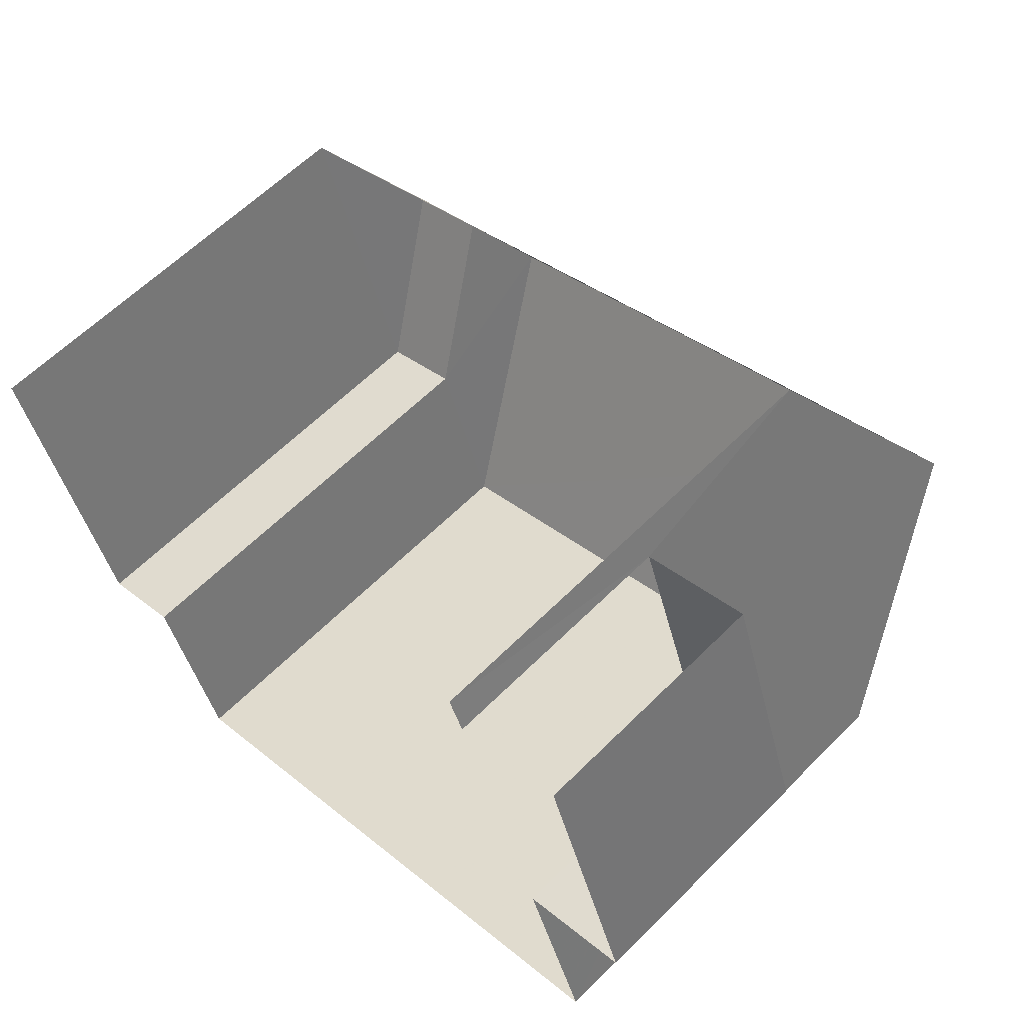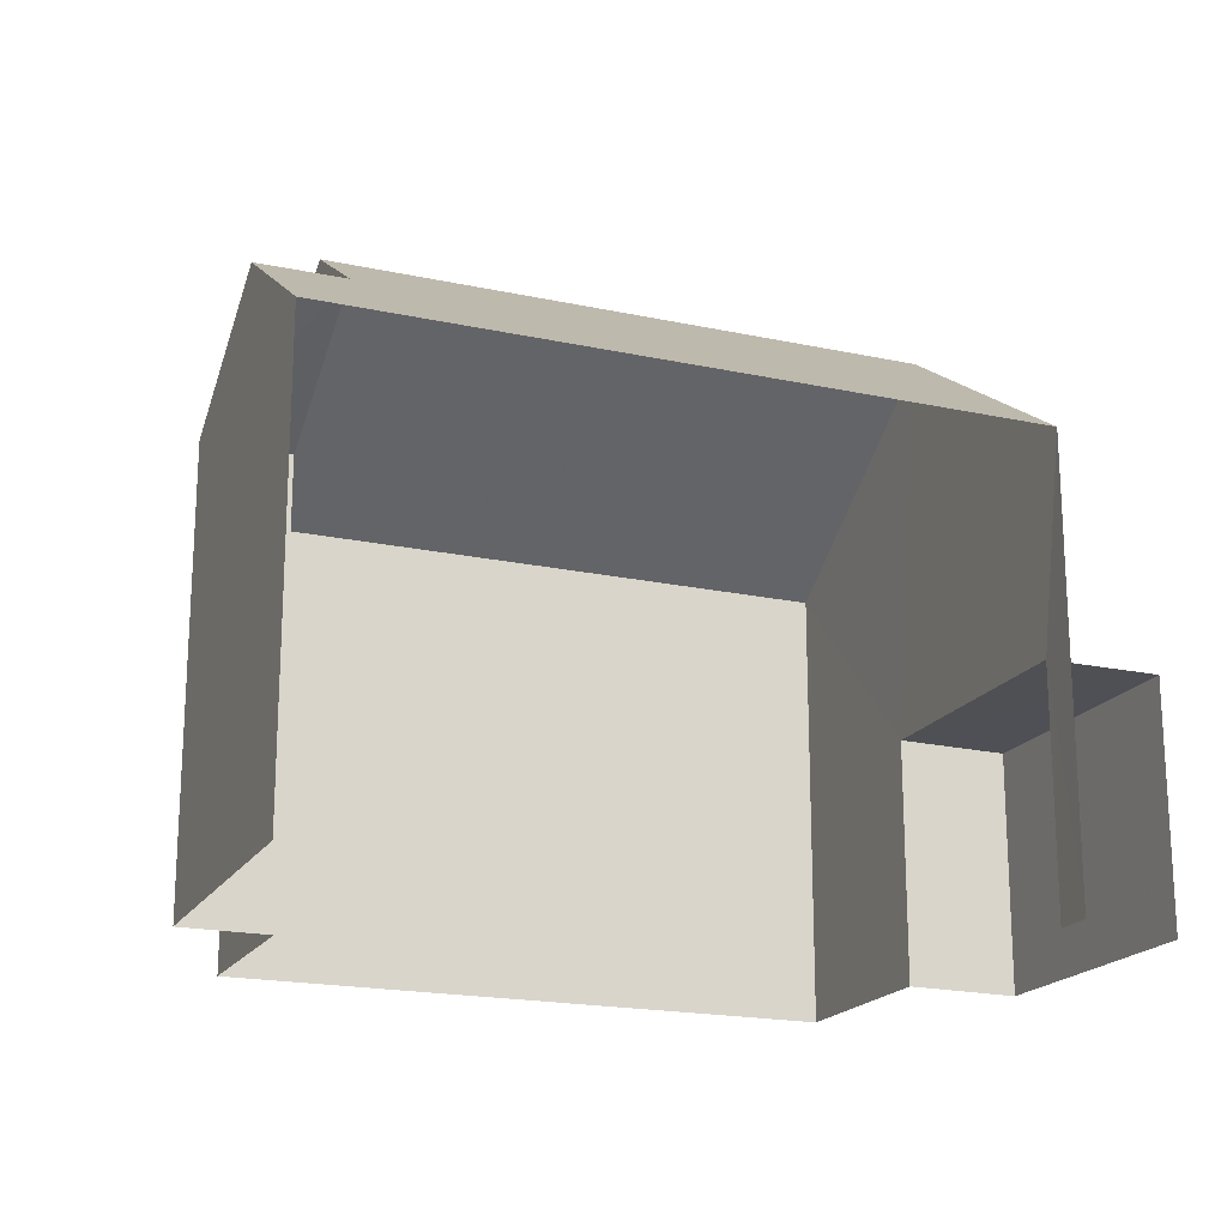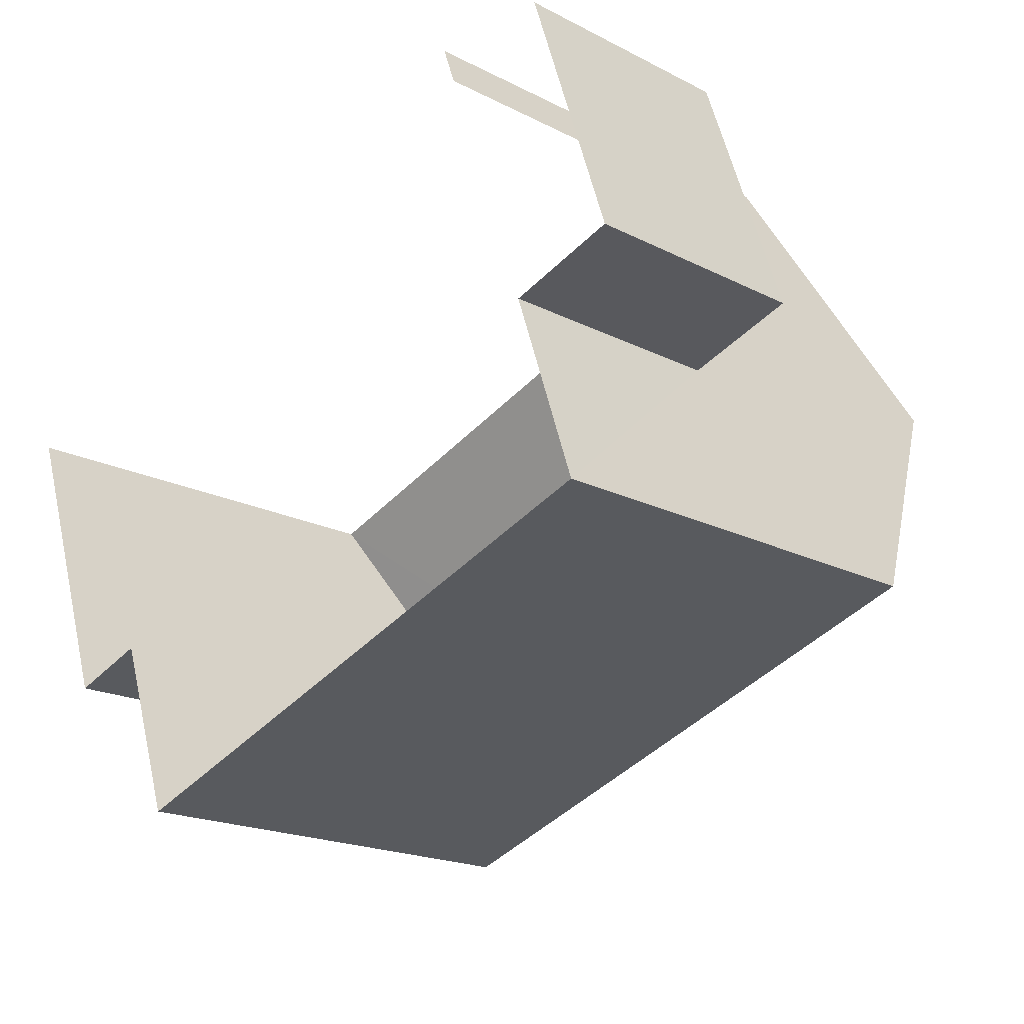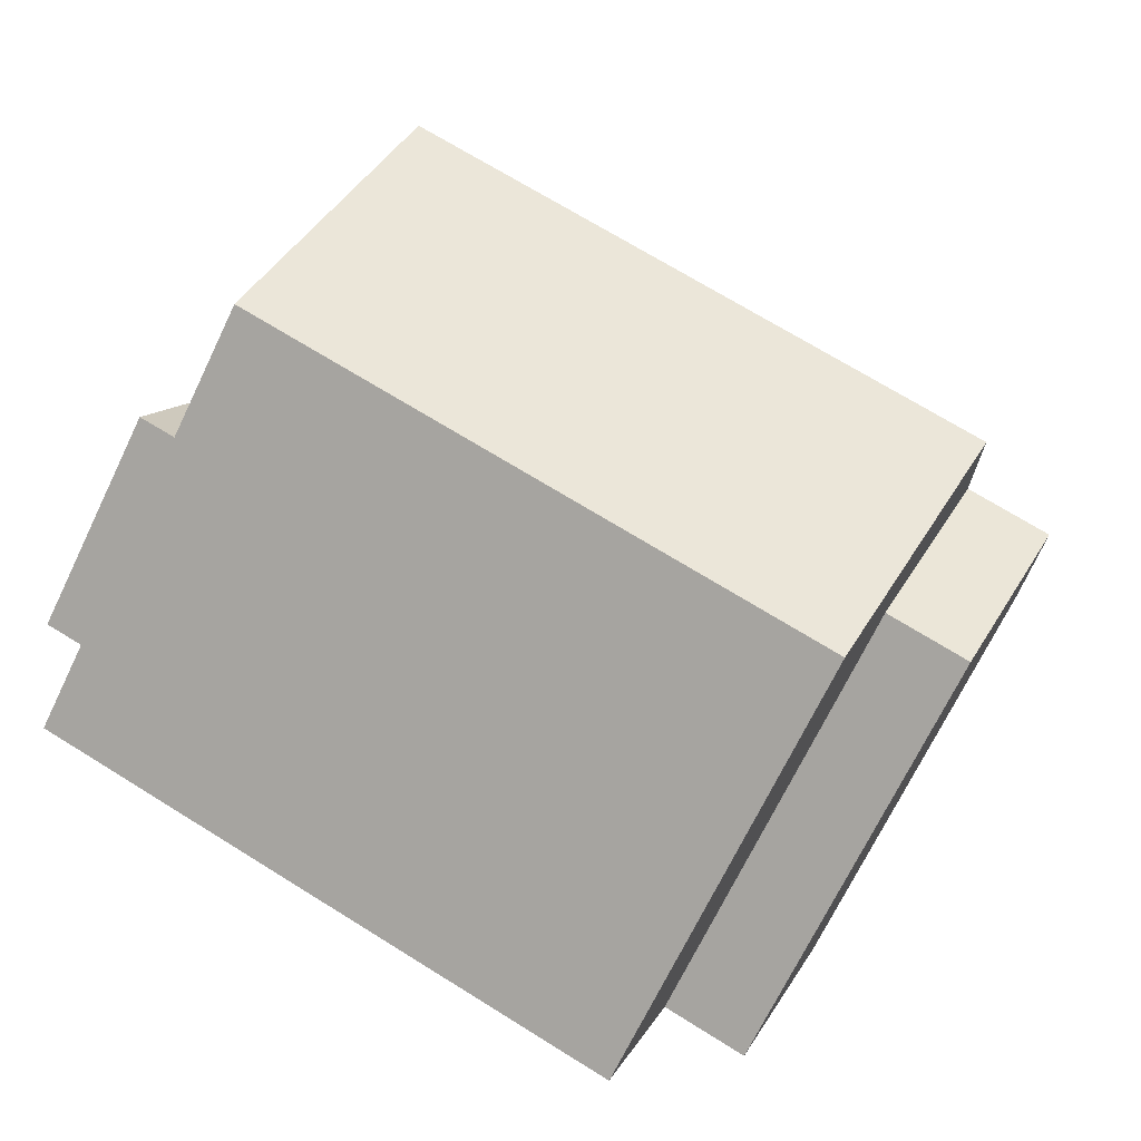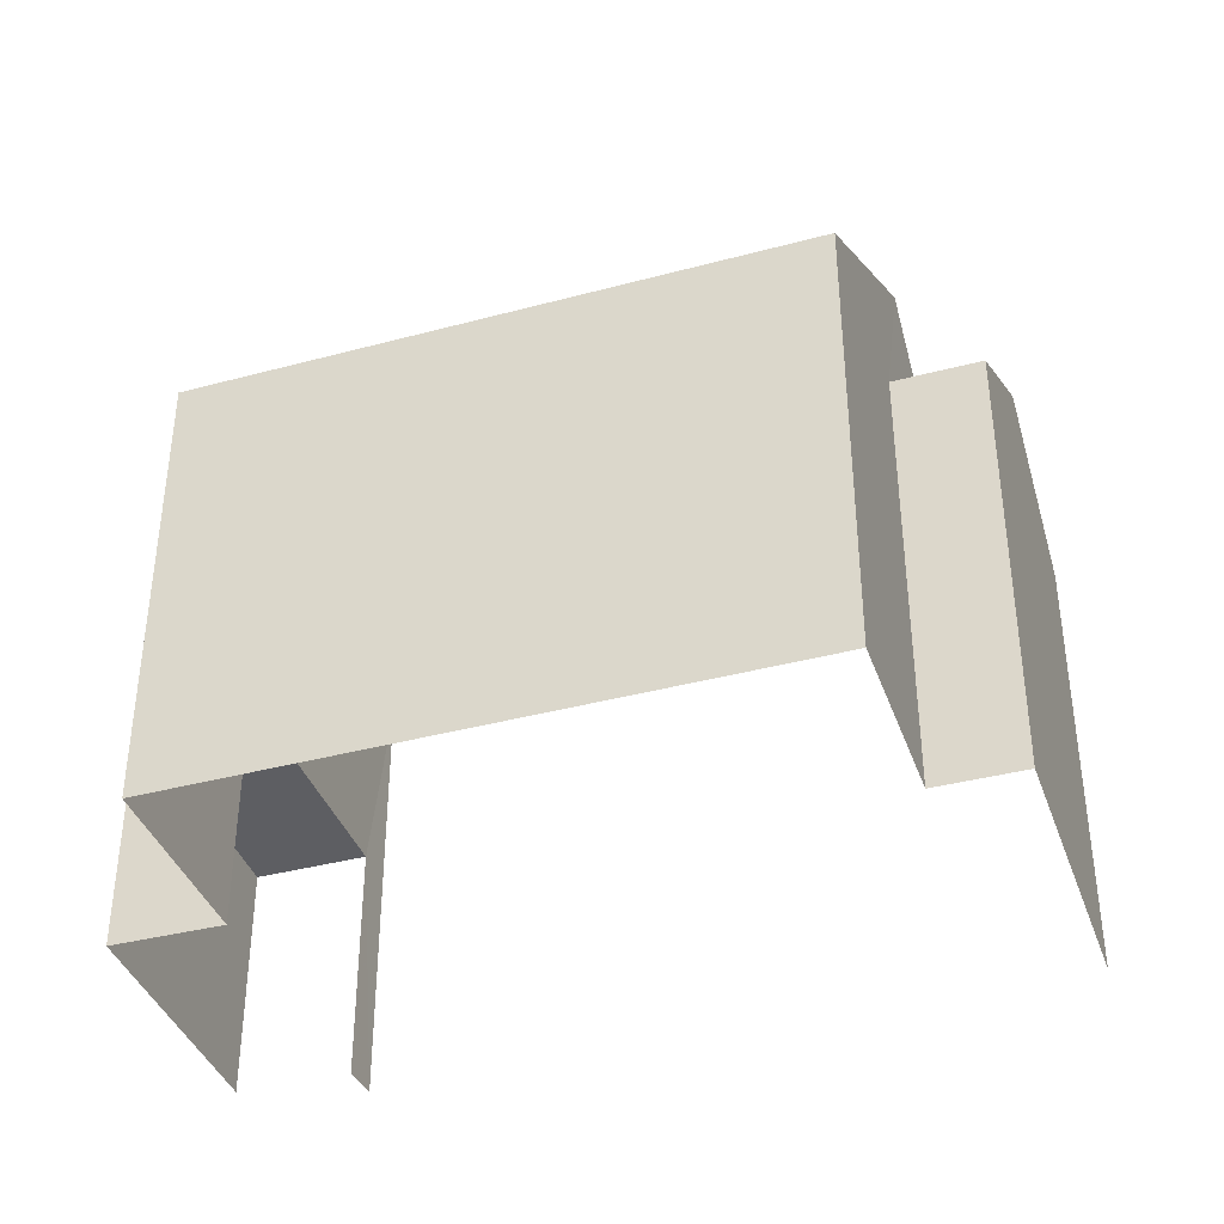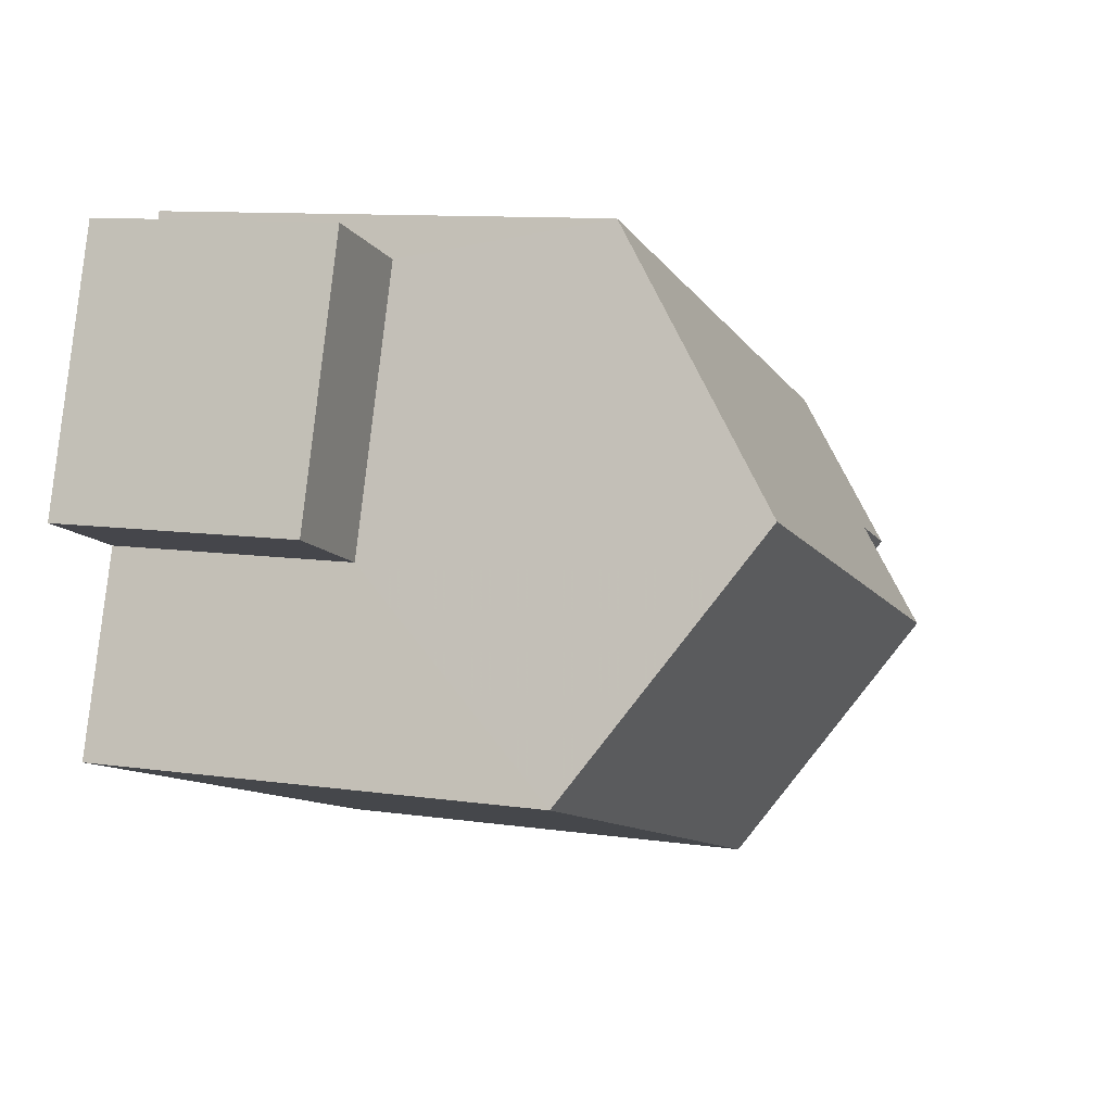
<metadata>
{"format":"obj","ext":"obj","renderer":"f3d","projection":"perspective","resolution":1024,"background":"white","views":[{"elev":60.8,"azim":-135.5,"up":"+Y"},{"elev":-19.1,"azim":138.7,"up":"+Z"},{"elev":-19.0,"azim":-133.9,"up":"+Y"},{"elev":-70.7,"azim":-25.9,"up":"+Y"},{"elev":-38.8,"azim":-0.5,"up":"+Z"},{"elev":10.3,"azim":-69.9,"up":"+Y"}]}
</metadata>
<code>
v -2.248e+05 -1.28e+05 13.94
v -2.248e+05 -1.28e+05 13.94
v -2.248e+05 -1.28e+05 13.94
v -2.248e+05 -1.279e+05 13.94
v -2.248e+05 -1.28e+05 13.94
v -2.248e+05 -1.279e+05 13.94
v -2.248e+05 -1.279e+05 13.94
v -2.248e+05 -1.279e+05 13.94
v -2.248e+05 -1.279e+05 13.94
v -2.248e+05 -1.279e+05 13.94
v -2.248e+05 -1.279e+05 23.06
v -2.248e+05 -1.279e+05 22.07
v -2.248e+05 -1.279e+05 20.55
v -2.248e+05 -1.279e+05 20.55
v -2.248e+05 -1.28e+05 23.06
v -2.248e+05 -1.279e+05 22.07
v -2.248e+05 -1.279e+05 17.51
v -2.248e+05 -1.279e+05 17.51
v -2.248e+05 -1.279e+05 17.51
v -2.248e+05 -1.279e+05 17.51
v -2.248e+05 -1.28e+05 20.55
v -2.248e+05 -1.28e+05 20.55
v -2.248e+05 -1.28e+05 20.55
v -2.248e+05 -1.28e+05 20.55
f 1 2 3
f 4 5 1
f 6 7 8
f 1 3 6
f 9 4 10
f 10 6 8
f 4 1 10
f 1 6 10
f 13 4 9
f 13 14 4
f 10 8 18
f 20 10 18
f 11 12 13
f 13 12 14
f 11 15 12
f 14 12 16
f 17 18 19
f 17 20 18
f 12 21 16
f 12 22 21
f 11 23 24
f 15 11 24
f 17 19 7
f 6 17 7
f 18 8 7
f 19 18 7
f 2 1 24
f 24 22 15
f 15 22 12
f 1 22 24
f 24 3 2
f 24 23 3
f 6 3 17
f 9 10 20
f 13 20 17
f 13 9 20
f 17 3 23
f 11 13 17
f 11 17 23
f 5 4 21
f 21 14 16
f 21 4 14
f 1 5 21
f 22 1 21

</code>
